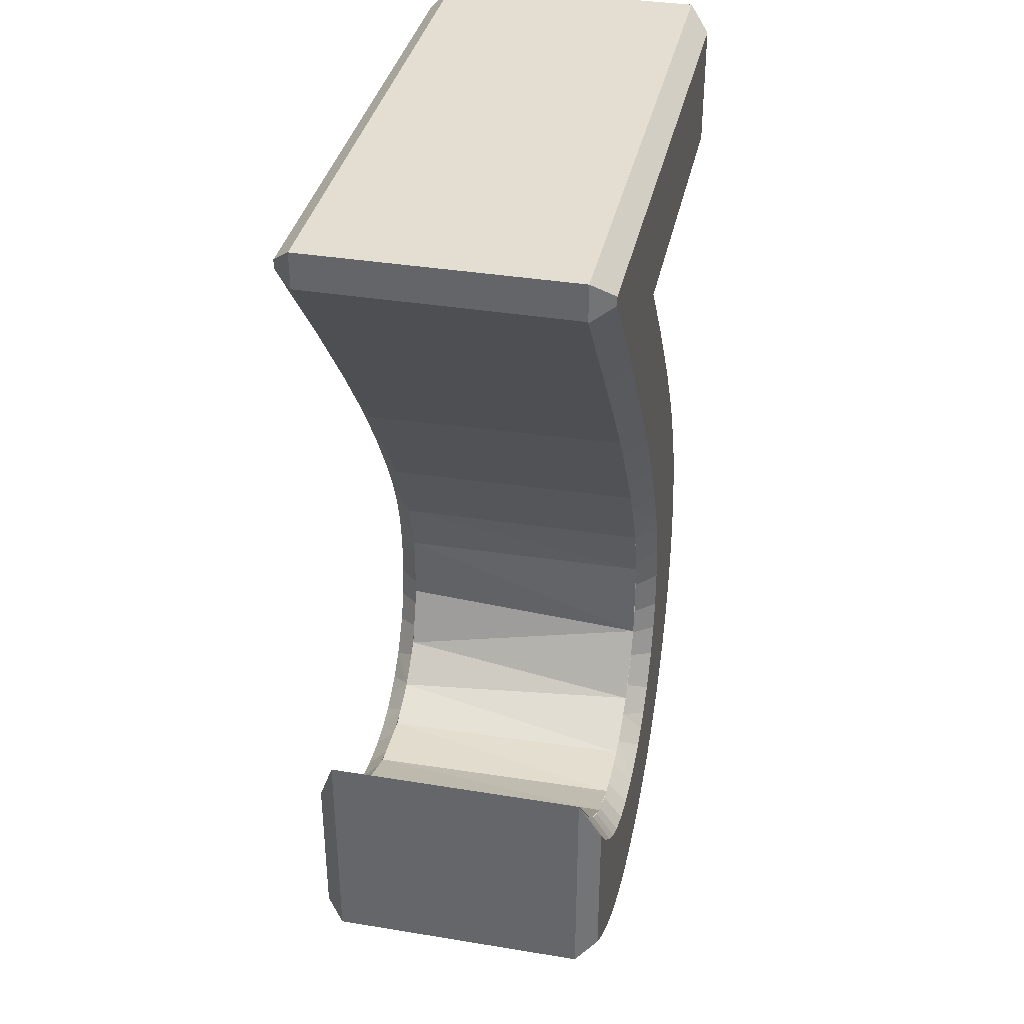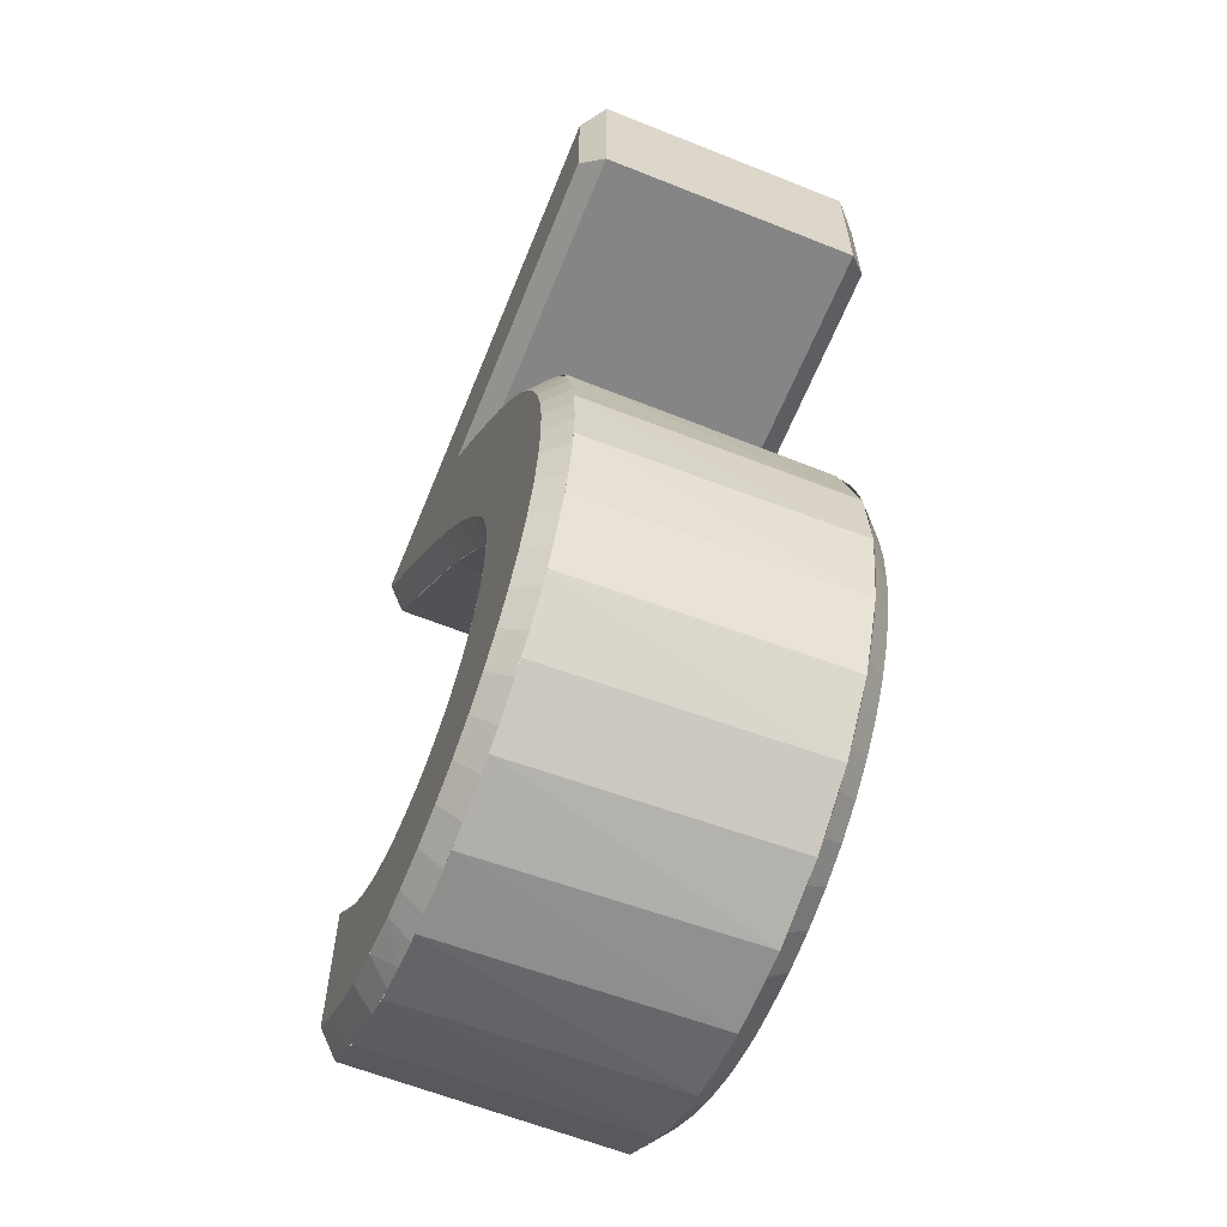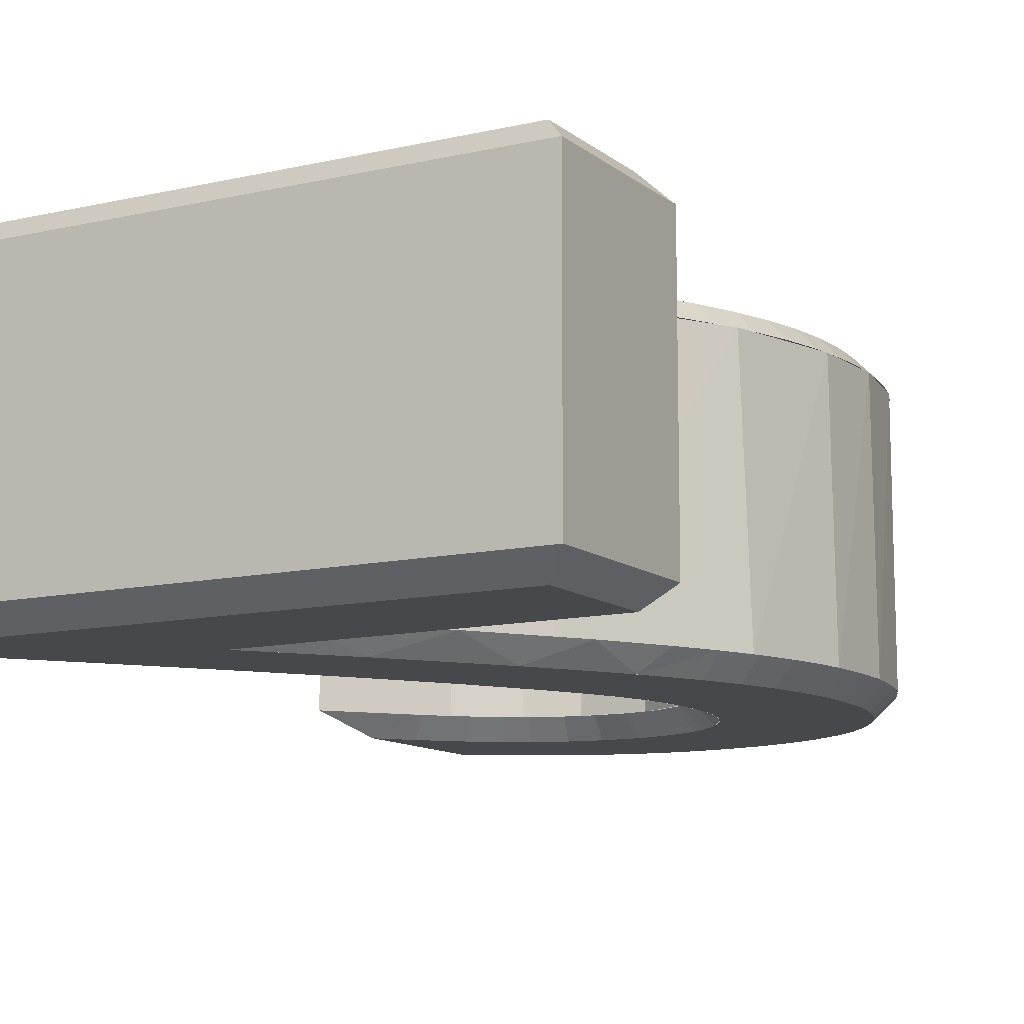
<metadata>
{"format":"obj","ext":"obj","renderer":"f3d","projection":"perspective","resolution":1024,"background":"white","views":[{"elev":36.3,"azim":-77.9,"up":"+Z"},{"elev":-61.7,"azim":67.9,"up":"+Z"},{"elev":-11.2,"azim":29.5,"up":"+Y"}]}
</metadata>
<code>
v -0.1445 0.1 -0.1952
v 0.04255 0.1 -0.1743
v 0.1601 -0.116 -0.192
v 0.08956 0.116 -0.3036
v 0.1091 0.116 -0.2862
v 0.03568 0.1 -0.189
v 0.232 -0.1 0.3616
v 0.1518 -0.116 -0.2189
v 0.1619 -0.116 -0.07794
v 0.232 0.1 0.2366
v -0.009122 0.1 -0.3596
v 0.216 0.116 0.2526
v 0.1319 -0.1 0.04172
v -0.07461 -0.1 -0.2314
v -0.01607 -0.116 -0.2452
v -0.1134 -0.1 -0.2169
v 0.1488 0.1 -0.262
v 0.01211 0.116 -0.2329
v -0.1696 -0.1 -0.1711
v 0.07554 0.1 -0.3321
v -0.0516 0.1 -0.3616
v -0.09483 -0.116 -0.3387
v 0.1757 0.1 -0.1957
v 0.04936 0.1 -0.3447
v -0.045 0.116 0.2526
v -0.07886 -0.116 0.1688
v 0.03684 0.1 -0.0393
v -0.001412 -0.116 0.06089
v -0.01395 -0.1 -0.2279
v 0.05722 -0.116 -0.1809
v -0.1515 0.1 0.235
v -0.202 -0.116 -0.1574
v -0.04078 -0.1 -0.3614
v 0.09936 -0.1 -0.3163
v -0.05557 -0.1 -0.3613
v 0.02796 -0.116 0.01273
v -0.05117 0.1 0.1049
v -0.1446 -0.1 -0.1952
v -0.09135 0.116 -0.2433
v -0.0915 -0.1 0.159
v 0.02826 -0.1 -0.1978
v 0.1706 0.1 -0.04638
v -0.01607 0.116 -0.2452
v -0.1163 0.116 -0.2332
v 0.1827 -0.1 -0.1533
v 0.1552 0.116 -0.0509
v -0.1583 0.1 -0.1834
v 0.1806 -0.1 -0.09154
v 0.183 -0.1 -0.1325
v 0.1657 -0.116 -0.105
v 0.01408 -0.1 0.004775
v 0.06775 -0.116 0.1109
v 0.06759 -0.116 -0.3182
v -0.1776 -0.1 -0.3184
v -0.1548 0.116 -0.2074
v -0.1813 -0.116 -0.182
v 0.05235 0.1 -0.102
v 0.1812 0.1 -0.1649
v 0.04543 -0.116 -0.02022
v 0.05106 0.1 -0.08614
v 0.232 -0.1 0.2366
v -0.07771 0.1 -0.2308
v -0.05112 -0.1 0.1049
v 0.1668 0.1 -0.2246
v -0.1514 -0.1 0.2349
v 0.04079 -0.116 -0.2079
v -0.1356 0.116 -0.2218
v 0.04339 0.116 -0.3299
v -0.2319 -0.1 0.3338
v 0.01712 0.116 -0.3384
v -0.04078 0.1 -0.3614
v 0.1657 0.116 -0.105
v 0.05406 0.1 0.156
v 0.1042 0.09999 0.08678
v 0.1404 0.116 -0.2437
v 0.1545 0.1 -0.2513
v -0.1544 0.116 -0.3134
v -0.1344 0.1 -0.3415
v -0.1695 0.1 -0.1711
v -0.1812 0.116 -0.2962
v -0.1279 0.116 -0.3268
v -0.041 0.116 -0.3454
v 0.1206 0.1 -0.2974
v 0.1319 0.1 0.04172
v -0.01069 0.1 0.2365
v 0.0115 0.116 0.1841
v 0.0677 0.116 0.111
v 0.167 -0.116 -0.1324
v 0.02117 -0.1 -0.207
v -0.232 0.1 0.3616
v 0.0511 -0.1 -0.1533
v 0.216 -0.116 0.2526
v -0.06674 0.116 -0.2484
v 0.1518 0.116 -0.2189
v -0.03956 0.1 -0.2332
v 0.06831 -0.116 -0.1007
v 0.04544 0.116 -0.02025
v -0.03817 -0.116 0.1143
v 0.0362 -0.1 -0.03783
v 0.05052 -0.1 -0.08295
v -0.001453 -0.116 -0.24
v 0.1106 -0.116 0.04684
v 0.05399 -0.1 0.156
v 0.1817 0.1 -0.1035
v -0.218 0.1 -0.1129
v -0.1548 -0.1 -0.1868
v 0.1653 0.116 -0.1631
v 0.183 0.1 -0.1325
v -0.01391 0.1 -0.2279
v 0.009207 -0.1 -0.2158
v -0.03959 -0.1 -0.2332
v 0.003145 0.1 0.02429
v 0.183 0.1 -0.1476
v -0.139 -0.116 0.245
v 0.03743 0.1 -0.04068
v 0.06877 -0.116 -0.133
v 0.01157 -0.116 0.184
v 0.04939 -0.1 -0.1533
v -0.1343 -0.1 -0.3415
v 0.009323 0.1 -0.357
v 0.1653 -0.116 -0.1631
v 0.04831 -0.1 -0.07419
v -0.1356 -0.116 -0.2218
v 0.1712 -0.1 -0.2135
v 0.05235 -0.1 -0.102
v -0.1163 -0.116 -0.2333
v -0.1624 0.1 -0.3273
v -0.202 0.116 -0.1574
v -0.218 -0.1 -0.1129
v 0.1478 0.1 0.01159
v -0.218 -0.1 -0.2883
v 0.04936 -0.1 -0.3447
v -0.08669 0.1 -0.2279
v 0.06499 -0.116 -0.157
v -0.01081 0.1 0.2366
v 0.1757 -0.1 -0.1957
v 0.06076 -0.1 -0.3403
v -0.1148 -0.1 -0.35
v 0.04076 0.116 -0.2079
v -0.1267 -0.1 -0.2085
v 0.01404 0.1 0.004832
v -0.08474 0.1 -0.3572
v 0.08956 -0.116 -0.3036
v 0.1706 -0.1 -0.04638
v -0.216 -0.116 0.3456
v -0.009122 -0.1 -0.3596
v -0.07004 -0.1 0.1311
v 0.1776 0.1 -0.0749
v -0.001374 0.116 0.06083
v -0.09478 0.116 -0.3387
v 0.07554 -0.1 -0.3321
v 0.1458 -0.116 -0.0235
v -0.09132 -0.116 -0.2433
v -0.232 -0.1 0.3616
v -0.2318 0.1 0.3338
v 0.02107 -0.1 -0.3539
v 0.04939 0.1 -0.1533
v 0.1812 -0.1 -0.1649
v -0.1813 0.116 -0.182
v 0.167 0.116 -0.1324
v 0.139 -0.1 -0.2757
v 0.04253 -0.1 -0.1744
v -0.06305 -0.1 -0.3605
v -0.01073 -0.1 0.2366
v 0.1125 0.1 -0.3059
v -0.02398 -0.1 -0.2317
v 0.1799 0.1 -0.08648
v -0.09155 0.1 0.1591
v 0.06394 0.116 -0.07063
v 0.232 0.1 0.3616
v -0.216 -0.116 0.3386
v 0.1206 -0.1 -0.2974
v -9.2e-05 -0.1 0.0297
v 0.232 -0.1 0.3616
v -0.03823 0.116 -0.2492
v -0.01074 -0.1 0.2366
v 0.02107 0.1 -0.3539
v -0.1267 0.1 -0.2085
v -0.0667 -0.116 -0.2484
v 0.216 -0.116 0.3456
v 0.1601 0.116 -0.192
v 0.06499 0.116 -0.157
v -0.1904 0.1 -0.3093
v -0.08672 -0.1 -0.2279
v -0.06478 -0.1 -0.2325
v 0.1334 0.116 0.004615
v -0.1061 0.1 -0.3519
v 0.009238 0.1 -0.2158
v 0.03685 -0.1 -0.03934
v -0.01107 -0.116 -0.3436
v 0.05519 -0.116 -0.04255
v -0.232 -0.1 0.3616
v -0.218 0.1 -0.2883
v 0.06831 0.116 -0.1007
v 0.1817 -0.1 -0.1035
v 0.1041 -0.1 0.08686
v -0.218 0.1 -0.1129
v 0.1261 -0.116 -0.2661
v -0.1106 0.1 -0.3514
v -0.041 -0.116 -0.3454
v -0.045 -0.116 0.2526
v -0.1163 0.1 -0.2153
v 0.008285 0.1 -0.2165
v 0.146 -0.1 -0.2664
v 0.1597 -0.1 -0.01106
v -0.232 -0.1 0.3328
v -0.07881 0.116 0.1687
v -0.03818 -0.116 -0.2492
v -0.1737 0.1 -0.3209
v 0.1091 -0.116 -0.2862
v -0.06456 0.1 0.1237
v 0.232 0.1 0.3616
v 0.08311 0.1 0.1182
v -0.06475 0.1 -0.2325
v -0.01107 0.116 -0.3436
v 0.04339 -0.116 -0.3299
v -0.1092 -0.1 -0.2189
v -0.1812 -0.116 -0.2962
v -0.216 0.116 0.3456
v 0.003965 -0.1 -0.3581
v 0.09936 0.1 -0.3163
v -0.218 0.1 -0.2883
v 0.02451 -0.116 -0.2241
v 0.1106 0.116 0.04692
v 0.0552 0.116 -0.04258
v -0.1279 -0.116 -0.3268
v 0.1563 0.1 -0.003114
v -0.202 -0.116 -0.2804
v 0.1087 -0.1 -0.3092
v 0.1728 0.1 -0.2083
v -0.216 0.116 0.3386
v -0.1548 -0.116 -0.2075
v 0.1261 0.116 -0.2661
v -0.06149 0.116 -0.3445
v 0.216 0.116 0.3456
v -0.1091 0.1 -0.2189
v 0.02451 0.116 -0.2241
v 0.1668 -0.1 -0.2246
v -0.001453 0.116 -0.24
v 0.1478 -0.1 0.01159
v 0.216 -0.116 0.3456
v 0.216 -0.116 0.2526
v -0.045 -0.116 0.2526
v 0.01154 -0.116 0.1841
v 0.06773 -0.116 0.111
v 0.0994 -0.116 0.06449
v 0.118 -0.116 0.03382
v 0.1334 -0.116 0.004615
v 0.1458 -0.116 -0.0235
v 0.1552 -0.116 -0.0509
v 0.1619 -0.116 -0.07794
v 0.1657 -0.116 -0.105
v 0.167 -0.116 -0.1324
v 0.1653 -0.116 -0.1631
v 0.1601 -0.116 -0.192
v 0.1518 -0.116 -0.2189
v 0.1404 -0.116 -0.2437
v 0.1261 -0.116 -0.2661
v 0.1091 -0.116 -0.2862
v 0.08956 -0.116 -0.3036
v 0.06759 -0.116 -0.3182
v 0.04339 -0.116 -0.3299
v 0.01712 -0.116 -0.3384
v -0.01107 -0.116 -0.3436
v -0.041 -0.116 -0.3454
v 0.232 -0.1 0.2366
v -0.06151 -0.116 -0.3445
v -0.08163 -0.116 -0.3415
v -0.1015 -0.116 -0.3366
v 0.0572 0.116 -0.1809
v -0.1279 -0.116 -0.3268
v -0.06309 0.1 -0.3605
v -0.1544 -0.116 -0.3134
v -0.1812 -0.116 -0.2962
v -0.202 -0.116 -0.2804
v -0.202 -0.116 -0.1574
v 0.1776 -0.1 -0.0749
v -0.1813 -0.116 -0.182
v -0.08474 -0.1 -0.3572
v -0.1548 -0.116 -0.2075
v -0.1356 -0.116 -0.2218
v -0.1904 -0.1 -0.3093
v -0.1163 -0.116 -0.2333
v 0.1404 -0.116 -0.2437
v -0.09134 -0.116 -0.2433
v -0.06672 -0.116 -0.2484
v -0.048 -0.116 -0.2494
v -0.03162 -0.116 -0.2483
v -0.01607 -0.116 -0.2452
v -0.001453 -0.116 -0.24
v 0.01211 -0.116 -0.2329
v 0.02451 -0.116 -0.2241
v 0.03562 -0.116 -0.2136
v 0.04535 -0.116 -0.2015
v 0.05356 -0.116 -0.1879
v 0.06014 -0.116 -0.1731
v 0.06499 -0.116 -0.157
v 0.06798 -0.116 -0.1397
v 0.069 -0.116 -0.1214
v 0.06831 -0.116 -0.1007
v 0.066 -0.116 -0.0823
v 0.06238 -0.116 -0.06484
v 0.05519 -0.116 -0.04256
v 0.04544 -0.116 -0.02023
v 0.1607 -0.1 -0.01766
v 0.02797 -0.116 0.0127
v -0.03813 0.116 0.1142
v -0.001393 -0.116 0.06086
v -0.03815 -0.116 0.1142
v -0.07883 -0.116 0.1688
v -0.139 -0.116 0.245
v -0.216 -0.116 0.3386
v -0.216 -0.116 0.3456
v -0.1061 -0.1 -0.3519
v 0.05276 -0.1 -0.1318
v -0.218 -0.1 -0.2883
v -0.232 0.1 0.3616
v 0.06759 0.116 -0.3182
v -0.202 0.116 -0.2804
v -0.0148 -0.1 0.05212
v 0.01712 -0.116 -0.3384
v 0.0483 0.1 -0.07415
v 0.0521 0.1 -0.1416
v -0.1624 -0.1 -0.3273
v 0.01211 -0.116 -0.2329
v 0.1458 0.116 -0.0235
v 0.08961 -0.1 0.1091
v -0.218 -0.1 -0.1129
v 0.06541 0.1 -0.338
v -0.232 0.1 0.3328
v -0.01483 0.1 0.05218
v 0.05278 0.1 -0.1318
v 0.139 0.1 -0.2757
v 0.02799 0.116 0.01268
v 0.1607 0.1 -0.01766
v -0.02751 0.1 -0.2325
v 0.1334 -0.116 0.004615
v 0.06393 -0.116 -0.07058
v 0.216 0.116 0.3456
v 0.216 0.116 0.2526
v -0.045 0.116 0.2526
v 0.01154 0.116 0.1841
v 0.06773 0.116 0.111
v 0.0994 0.116 0.06449
v 0.118 0.116 0.03382
v 0.1334 0.116 0.004615
v 0.1458 0.116 -0.0235
v 0.1552 0.116 -0.0509
v 0.1619 0.116 -0.07794
v 0.1657 0.116 -0.105
v 0.167 0.116 -0.1324
v 0.1653 0.116 -0.1631
v 0.1601 0.116 -0.192
v 0.1518 0.116 -0.2189
v 0.1404 0.116 -0.2437
v 0.1261 0.116 -0.2661
v 0.1091 0.116 -0.2862
v 0.08956 0.116 -0.3036
v 0.06759 0.116 -0.3182
v 0.04339 0.116 -0.3299
v 0.01712 0.116 -0.3384
v -0.01107 0.116 -0.3436
v -0.041 0.116 -0.3454
v 0.232 0.1 0.2366
v -0.06151 0.116 -0.3445
v -0.08163 0.116 -0.3415
v -0.139 0.116 0.2449
v -0.1015 0.116 -0.3366
v 0.02829 0.1 -0.1978
v -0.1279 0.116 -0.3268
v -0.1544 0.116 -0.3134
v -0.1812 0.116 -0.2962
v -0.202 0.116 -0.2804
v -0.202 0.116 -0.1574
v 0.1552 -0.116 -0.0509
v -0.1813 0.116 -0.182
v -0.06153 -0.116 -0.3445
v -0.1548 0.116 -0.2075
v -0.1356 0.116 -0.2218
v -0.1544 -0.116 -0.3134
v -0.1163 0.116 -0.2333
v 0.1545 -0.1 -0.2513
v -0.09134 0.116 -0.2433
v -0.06672 0.116 -0.2484
v -0.048 0.116 -0.2494
v -0.03162 0.116 -0.2483
v -0.01607 0.116 -0.2452
v -0.001453 0.116 -0.24
v 0.01211 0.116 -0.2329
v 0.02451 0.116 -0.2241
v 0.03562 0.116 -0.2136
v 0.04535 0.116 -0.2015
v 0.05356 0.116 -0.1879
v 0.06014 0.116 -0.1731
v 0.06499 0.116 -0.157
v 0.06798 0.116 -0.1397
v 0.069 0.116 -0.1214
v 0.06831 0.116 -0.1007
v 0.066 0.116 -0.0823
v 0.06238 0.116 -0.06484
v 0.05519 0.116 -0.04256
v 0.04544 0.116 -0.02023
v 0.1619 0.116 -0.07794
v 0.06875 0.116 -0.1331
v 0.02797 0.116 0.0127
v -0.001393 0.116 0.06086
v -0.03815 0.116 0.1142
v -0.07883 0.116 0.1688
v -0.139 0.116 0.245
v -0.216 0.116 0.3386
v -0.216 0.116 0.3456
f 318 4 221
f 38 19 56
f 51 59 36
f 136 158 121
f 4 83 221
f 135 364 266
f 238 136 3
f 277 144 375
f 12 235 170
f 215 70 177
f 185 184 153
f 213 135 176
f 29 111 208
f 17 124 204
f 18 109 188
f 175 93 214
f 21 220 35
f 120 329 137
f 68 318 20
f 25 10 85
f 12 170 10
f 217 140 123
f 33 190 200
f 29 208 15
f 196 52 102
f 51 189 59
f 34 210 143
f 181 107 58
f 189 122 338
f 90 69 192
f 270 139 369
f 55 159 79
f 207 37 168
f 38 56 232
f 155 211 147
f 40 98 26
f 41 223 66
f 184 217 126
f 279 163 377
f 103 117 52
f 47 129 106
f 90 155 69
f 49 50 88
f 195 277 9
f 211 112 173
f 328 316 228
f 196 103 52
f 151 34 143
f 164 201 117
f 160 104 108
f 79 1 55
f 68 20 24
f 132 151 53
f 169 194 57
f 40 63 98
f 41 110 223
f 60 91 100
f 61 180 92
f 62 16 14
f 19 32 56
f 65 26 114
f 182 2 157
f 6 203 89
f 160 72 104
f 70 24 177
f 82 215 11
f 224 74 84
f 72 148 104
f 87 86 73
f 224 87 74
f 75 64 76
f 75 94 64
f 77 78 127
f 44 67 178
f 55 1 67
f 80 127 183
f 81 187 78
f 82 11 71
f 5 233 333
f 87 73 74
f 86 25 85
f 86 85 73
f 67 1 178
f 49 195 50
f 61 7 180
f 62 202 16
f 93 133 214
f 94 181 23
f 65 40 26
f 43 175 95
f 113 167 48
f 217 123 126
f 72 403 148
f 25 12 10
f 107 108 58
f 105 131 129
f 107 160 108
f 17 230 124
f 318 221 20
f 239 43 109
f 63 320 28
f 112 99 173
f 113 48 45
f 29 15 101
f 115 100 99
f 13 196 102
f 43 95 109
f 103 164 117
f 115 60 100
f 39 44 236
f 225 169 322
f 118 30 134
f 119 22 226
f 135 266 176
f 120 137 220
f 158 49 88
f 139 237 188
f 140 38 232
f 125 116 96
f 128 222 197
f 105 193 131
f 46 335 42
f 181 58 23
f 193 209 54
f 46 326 335
f 186 224 84
f 118 162 30
f 119 314 22
f 136 121 3
f 139 188 369
f 140 232 123
f 150 234 272
f 34 172 210
f 144 152 375
f 154 206 171
f 163 33 200
f 146 321 190
f 194 404 332
f 111 179 208
f 149 334 141
f 326 186 130
f 207 307 37
f 5 333 83
f 150 142 187
f 149 141 331
f 150 272 142
f 151 143 53
f 305 240 337
f 282 324 380
f 186 84 130
f 154 171 145
f 155 147 69
f 156 216 321
f 125 315 116
f 97 225 27
f 182 270 2
f 44 178 236
f 158 88 121
f 159 197 79
f 203 336 166
f 199 21 35
f 161 284 198
f 162 66 30
f 163 200 377
f 202 47 106
f 164 92 201
f 165 204 229
f 167 205 48
f 21 120 220
f 169 57 322
f 227 213 327
f 334 97 27
f 206 65 114
f 209 199 138
f 111 185 179
f 172 198 210
f 212 90 192
f 175 214 95
f 70 68 24
f 7 154 145
f 323 6 91
f 47 105 129
f 80 77 127
f 184 126 153
f 185 153 179
f 189 338 191
f 237 18 188
f 146 156 321
f 122 96 338
f 110 101 325
f 39 236 133
f 122 125 96
f 194 332 57
f 195 9 50
f 128 319 222
f 132 53 216
f 161 382 284
f 199 35 138
f 162 41 66
f 112 115 99
f 33 146 190
f 164 61 92
f 202 106 16
f 203 166 89
f 159 128 197
f 93 39 133
f 94 23 64
f 206 114 171
f 19 328 32
f 209 138 54
f 172 161 198
f 329 165 229
f 211 173 147
f 167 227 205
f 212 192 174
f 213 176 327
f 235 219 317
f 215 177 11
f 165 17 204
f 7 145 180
f 219 330 317
f 315 118 134
f 314 279 22
f 319 80 183
f 320 36 28
f 403 42 148
f 225 322 27
f 156 132 216
f 326 130 335
f 110 29 101
f 324 119 226
f 235 317 170
f 334 27 141
f 320 51 36
f 227 327 205
f 305 337 152
f 231 31 330
f 230 45 124
f 316 282 218
f 233 76 333
f 234 71 272
f 403 46 42
f 336 62 14
f 240 102 337
f 313 241 312
f 312 241 311
f 311 241 242
f 311 242 243
f 311 243 244
f 311 244 310
f 310 244 245
f 310 245 309
f 309 245 308
f 308 245 246
f 307 331 37
f 308 246 247
f 308 247 306
f 404 182 157
f 306 247 248
f 306 248 304
f 304 248 249
f 304 249 303
f 303 249 250
f 303 250 302
f 302 250 251
f 302 251 301
f 301 251 300
f 300 251 252
f 300 252 299
f 299 252 253
f 299 253 298
f 298 253 297
f 297 253 254
f 297 254 296
f 296 254 295
f 295 254 255
f 295 255 294
f 294 255 293
f 293 255 256
f 293 256 292
f 292 256 291
f 291 256 290
f 290 256 257
f 290 257 289
f 289 257 288
f 288 257 287
f 287 257 258
f 287 258 275
f 286 287 275
f 285 286 275
f 382 238 8
f 283 285 275
f 282 380 218
f 281 283 275
f 280 281 275
f 279 377 22
f 278 280 275
f 277 375 9
f 276 278 275
f 275 258 259
f 275 259 274
f 274 259 260
f 274 260 273
f 273 260 261
f 273 261 271
f 270 369 2
f 271 261 262
f 271 262 269
f 367 207 168
f 269 262 263
f 269 263 268
f 268 263 264
f 268 264 267
f 364 212 174
f 267 264 265
f 189 191 59
f 4 5 83
f 219 231 330
f 315 134 116
f 316 218 228
f 319 183 222
f 110 325 223
f 63 28 98
f 81 150 187
f 324 226 380
f 238 3 8
f 18 239 109
f 77 81 78
f 6 89 91
f 231 367 31
f 230 113 45
f 329 229 137
f 328 228 32
f 233 75 76
f 234 82 71
f 193 54 131
f 336 14 166
f 60 323 91
f 240 13 102
f 411 339 410
f 410 339 409
f 409 339 340
f 409 340 341
f 409 341 342
f 409 342 408
f 408 342 343
f 408 343 407
f 407 343 406
f 406 343 344
f 307 149 331
f 406 344 345
f 406 345 405
f 404 157 332
f 405 345 346
f 405 346 402
f 402 346 347
f 402 347 401
f 401 347 348
f 401 348 400
f 400 348 349
f 400 349 399
f 399 349 398
f 398 349 350
f 398 350 397
f 397 350 351
f 397 351 396
f 396 351 395
f 395 351 352
f 395 352 394
f 394 352 393
f 393 352 353
f 393 353 392
f 392 353 391
f 391 353 354
f 391 354 390
f 390 354 389
f 389 354 388
f 388 354 355
f 388 355 387
f 387 355 386
f 386 355 385
f 385 355 356
f 385 356 373
f 384 385 373
f 383 384 373
f 382 8 284
f 381 383 373
f 379 381 373
f 378 379 373
f 376 378 373
f 144 305 152
f 374 376 373
f 373 356 357
f 373 357 372
f 372 357 358
f 372 358 371
f 371 358 359
f 371 359 370
f 370 359 360
f 370 360 368
f 367 168 31
f 368 360 361
f 368 361 366
f 366 361 362
f 366 362 365
f 364 174 266
f 365 362 363

</code>
